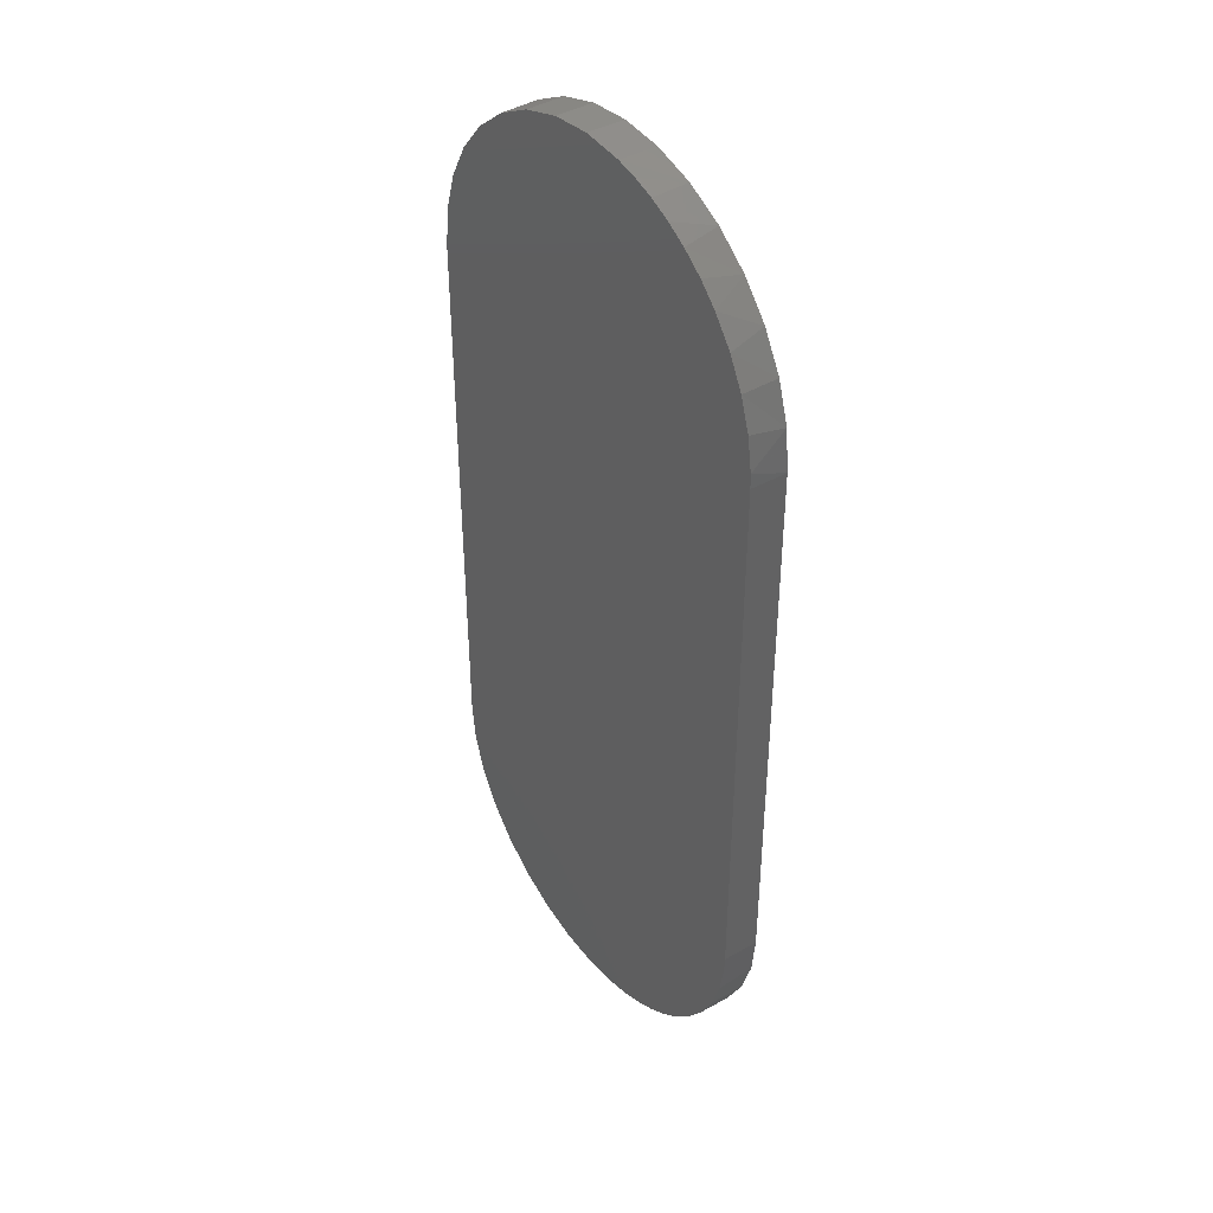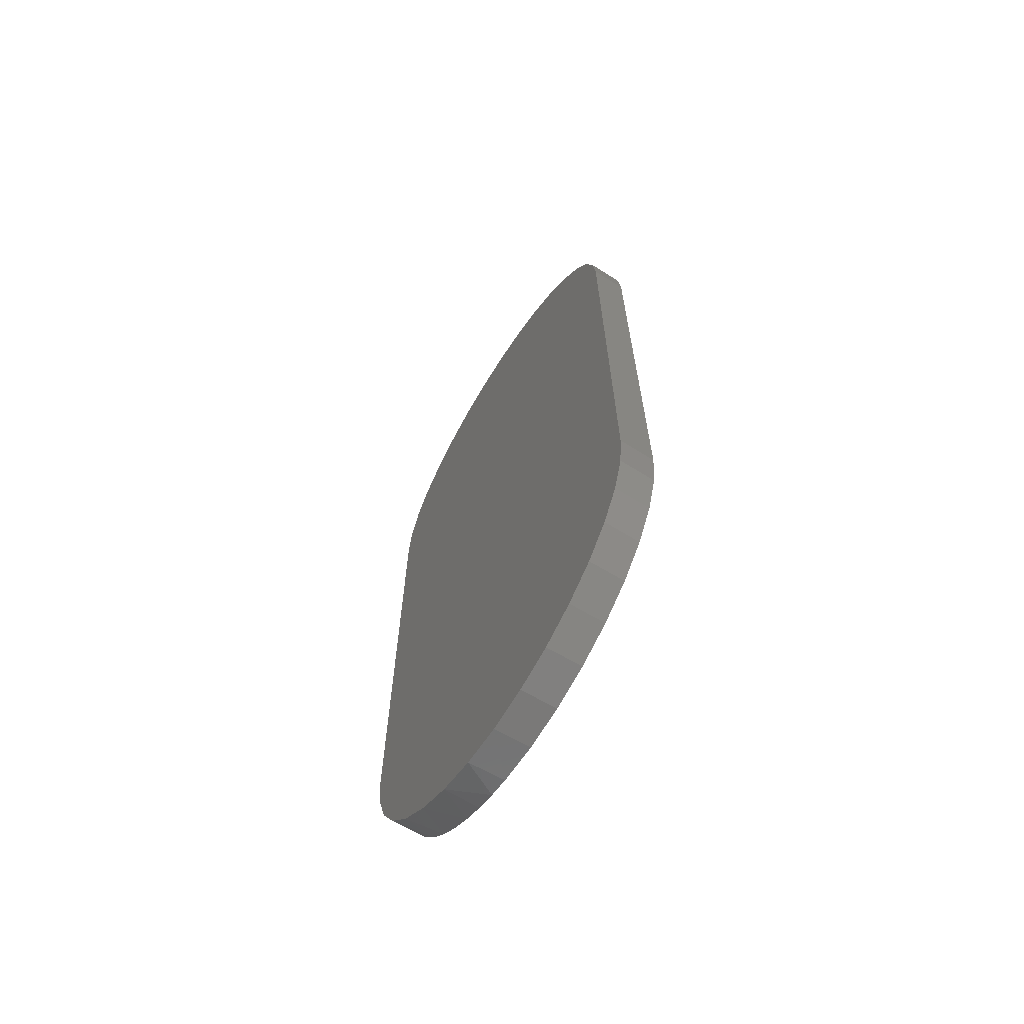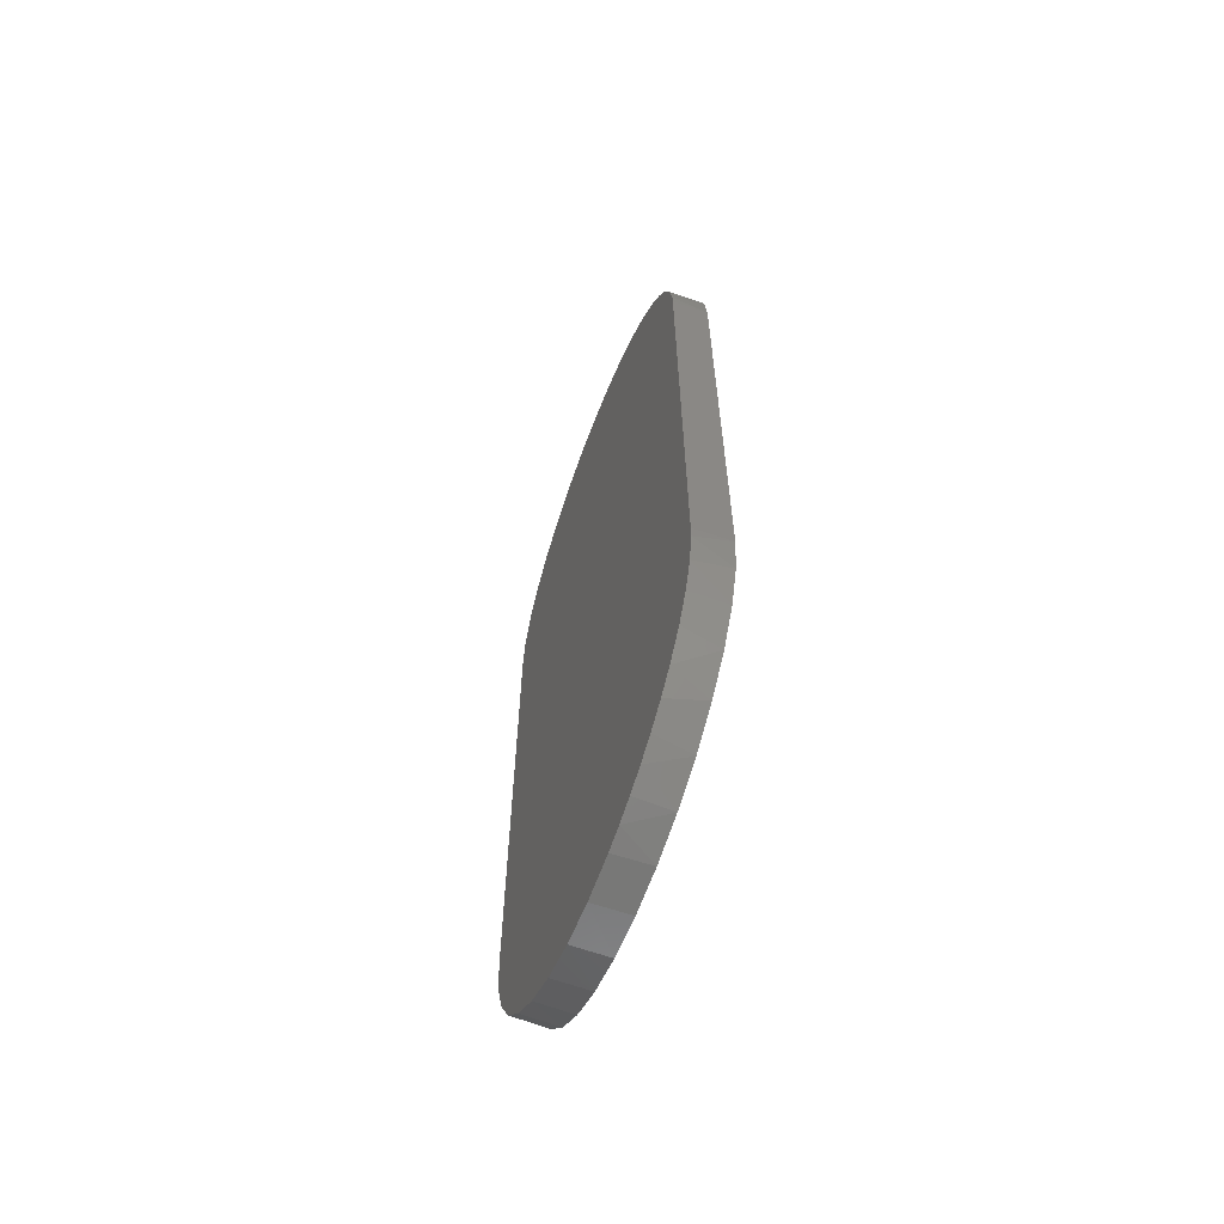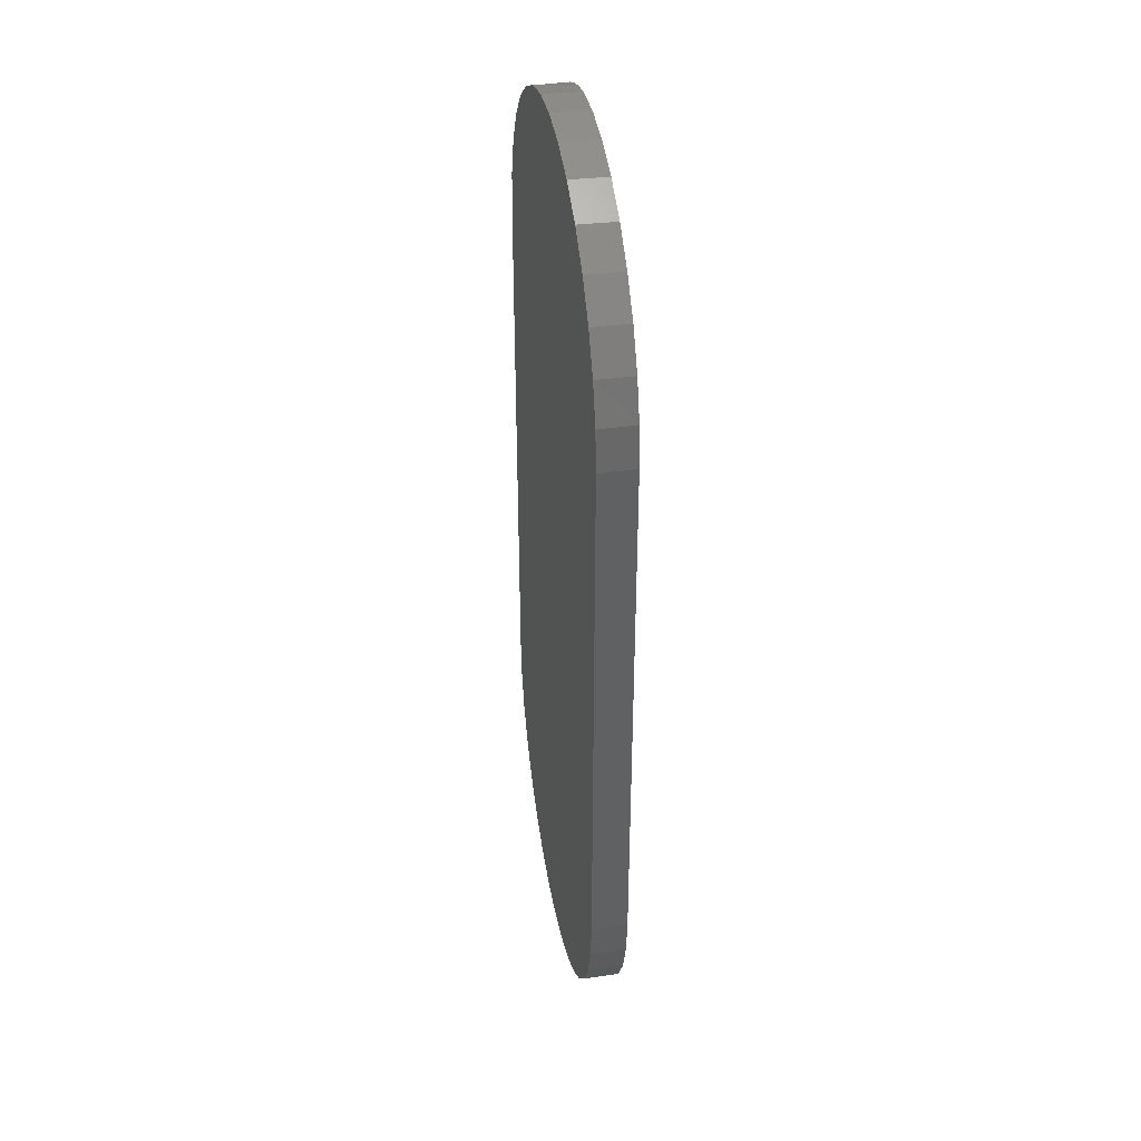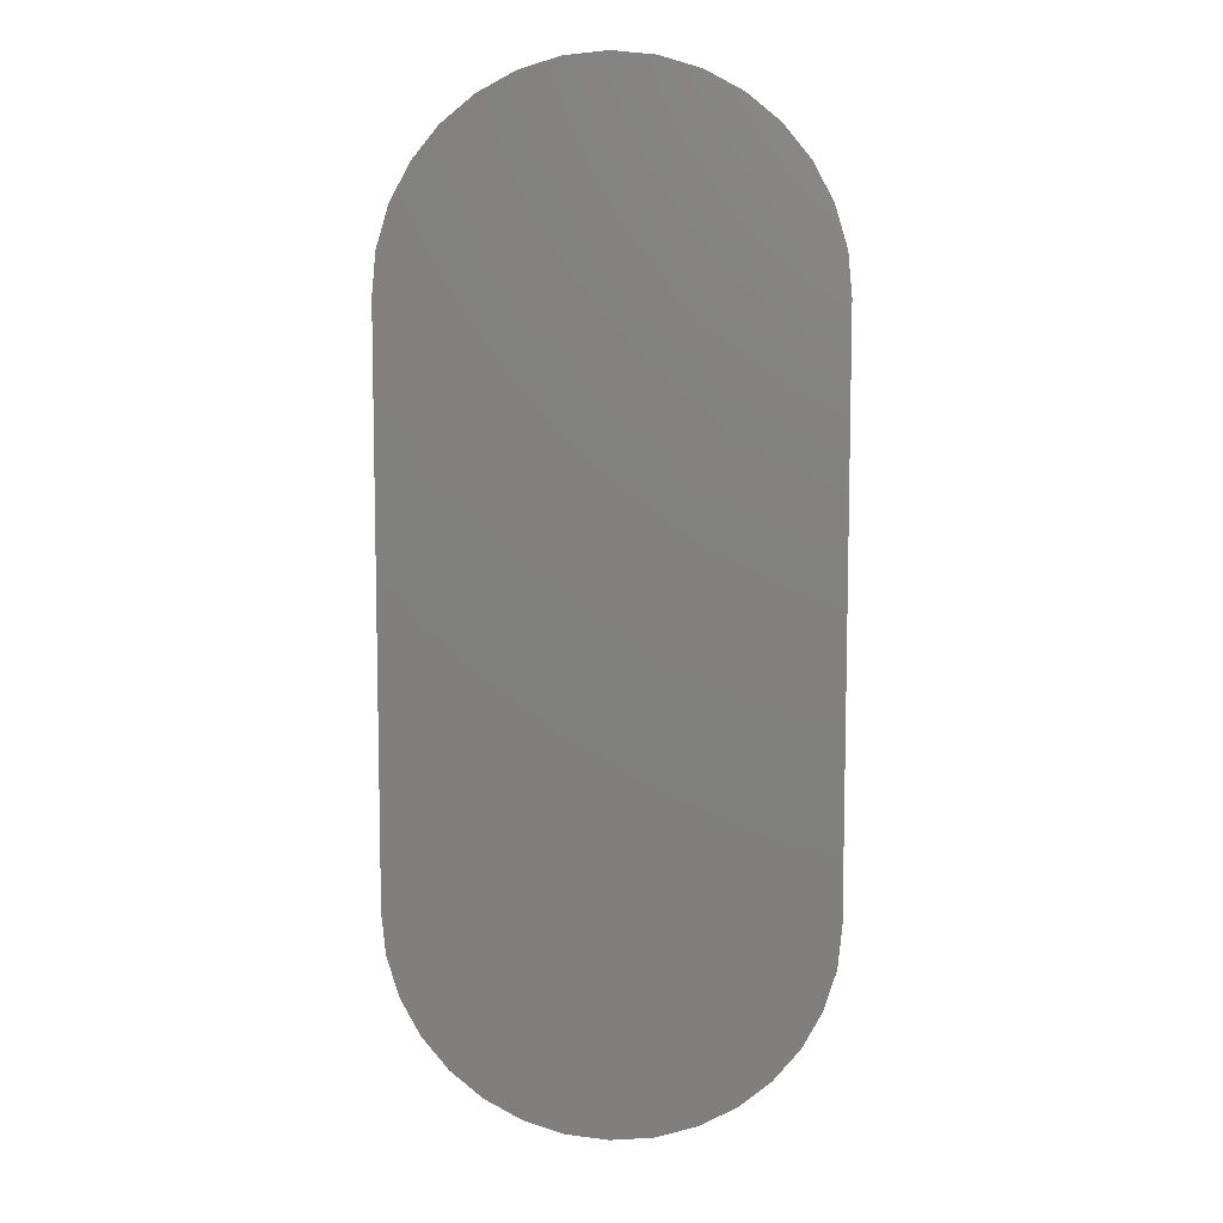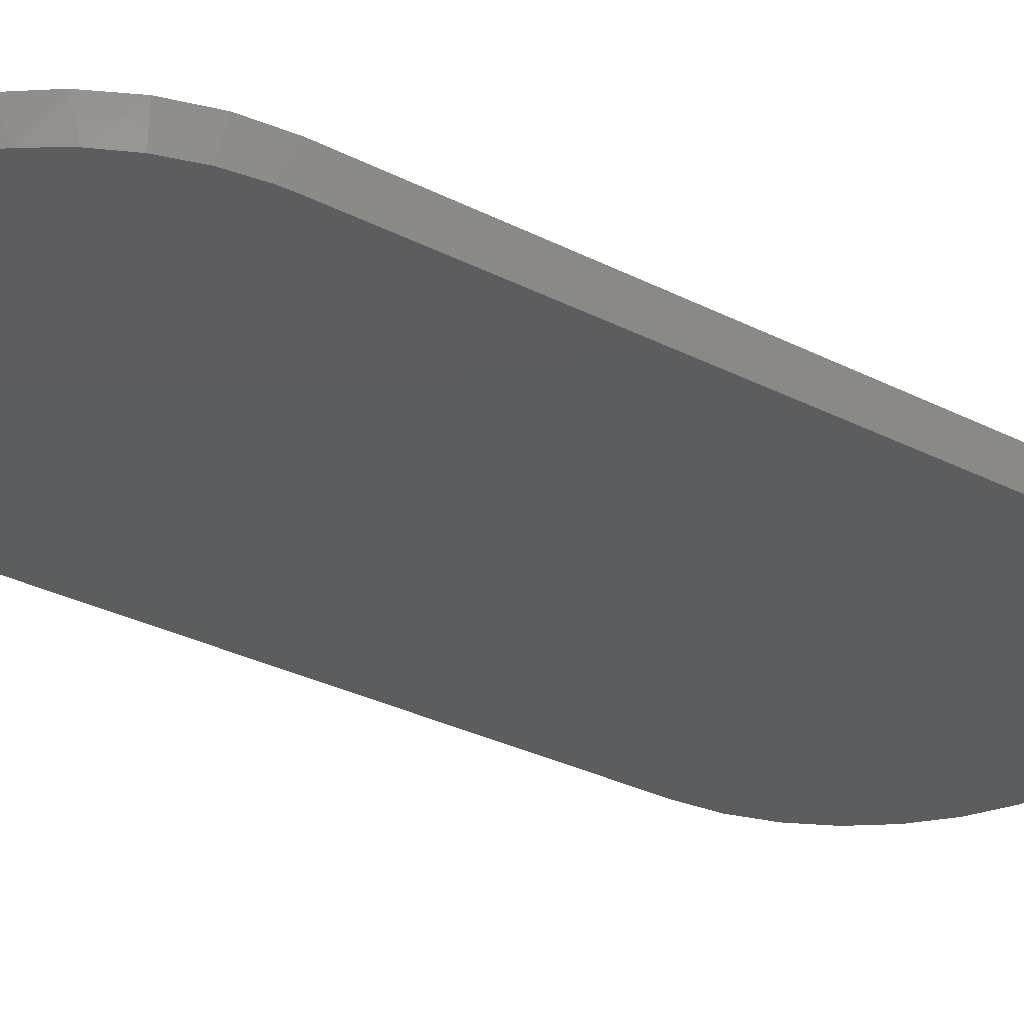
<metadata>
{"format":"stl","ext":"stl","renderer":"f3d","projection":"perspective","resolution":1024,"background":"white","views":[{"elev":41.7,"azim":53.5,"up":"+Z"},{"elev":-67.2,"azim":-122.4,"up":"+Z"},{"elev":-64.8,"azim":68.8,"up":"+Z"},{"elev":40.2,"azim":-100.4,"up":"+Z"},{"elev":8.5,"azim":-174.3,"up":"+Z"},{"elev":-32.0,"azim":54.7,"up":"+Y"}]}
</metadata>
<code>
# stl→obj: 76 verts, 148 faces
v 0.2308 1.792e-17 -0.658
v 0.271 2.287e-17 -0.6091
v 0.2463 -0.05469 -0.6384
v 0.2759 -0.05469 -0.5974
v 0.0002336 -0.05469 -0.7525
v 0.002549 -2.261e-16 -0.7525
v 0.06233 -0.05469 -0.7462
v 0.06554 3.841e-18 -0.7463
v 0.09451 -0.05469 -0.7381
v 0.1261 8.223e-18 -0.728
v 0.1257 -0.05469 -0.7267
v 0.1575 -0.05469 -0.7112
v 0.1819 1.298e-17 -0.6981
v 0.1874 -0.05469 -0.6923
v 0.2185 -0.05469 -0.6672
v 0.2988 -0.05469 -0.5523
v 0.3008 2.762e-17 -0.5532
v 0.3146 -0.05469 -0.5031
v 0.3192 3.2e-17 -0.4927
v 0.3223 -0.05469 -0.4519
v 0.3231 -0.05469 -0.4297
v 0.3254 3.527e-17 -0.4297
v 0.3254 8.341e-17 0.4271
v 0.3231 -0.05469 0.4271
v 0.271 9.034e-17 0.6065
v 0.2308 9.083e-17 0.6554
v 0.2463 -0.05469 0.6358
v 0.3223 -0.05469 0.4493
v 0.3192 8.656e-17 0.4901
v 0.3146 -0.05469 0.5005
v 0.2988 -0.05469 0.5498
v 0.3008 8.89e-17 0.5507
v 0.2759 -0.05469 0.5949
v 0.1819 9.034e-17 0.6956
v 0.1874 -0.05469 0.6898
v 0.2185 -0.05469 0.6646
v 0.1261 8.89e-17 0.7254
v 0.1257 -0.05469 0.7242
v 0.1575 -0.05469 0.7087
v 0.002549 -1.417e-16 0.75
v 0.0002336 -0.05469 0.75
v 0.06554 8.656e-17 0.7438
v 0.06233 -0.05469 0.7437
v 0.09451 -0.05469 0.7355
v -0.06044 -3.727e-18 -0.7463
v -0.06242 -0.05469 -0.7459
v -0.121 -6.07e-18 -0.728
v -0.1226 -0.05469 -0.7273
v -0.1768 -7.512e-18 -0.6981
v -0.178 -0.05469 -0.6973
v -0.2257 -7.999e-18 -0.658
v -0.3203 -0.05469 -0.4297
v -0.3203 -5.752e-19 -0.4297
v -0.3142 -0.05469 -0.4924
v -0.3141 -3.727e-18 -0.4927
v -0.296 -0.05469 -0.5527
v -0.2957 -6.07e-18 -0.5532
v -0.2664 -0.05469 -0.6083
v -0.2659 -7.512e-18 -0.6091
v -0.2266 -0.05469 -0.6572
v -0.06044 8e-17 0.7438
v -0.06242 -0.05469 0.7434
v -0.2257 6.592e-17 0.6554
v -0.178 -0.05469 0.6948
v -0.1768 7.086e-17 0.6956
v -0.1226 -0.05469 0.7248
v -0.121 7.562e-17 0.7254
v -0.3203 4.8e-17 0.4271
v -0.3203 -0.05469 0.4271
v -0.3141 5.184e-17 0.4901
v -0.3142 -0.05469 0.4898
v -0.2957 5.622e-17 0.5507
v -0.296 -0.05469 0.5502
v -0.2659 6.097e-17 0.6065
v -0.2664 -0.05469 0.6058
v -0.2266 -0.05469 0.6546
f 1 2 3
f 3 2 4
f 5 6 7
f 7 6 8
f 7 8 9
f 9 8 10
f 9 10 11
f 11 10 12
f 12 10 13
f 12 13 14
f 14 13 15
f 15 13 1
f 15 1 3
f 4 2 16
f 16 2 17
f 16 17 18
f 18 17 19
f 18 19 20
f 21 20 22
f 22 20 19
f 22 23 21
f 21 23 24
f 25 26 27
f 24 23 28
f 28 23 29
f 28 29 30
f 30 29 31
f 31 29 32
f 31 32 33
f 33 32 25
f 33 25 27
f 34 35 26
f 26 35 36
f 26 36 27
f 37 38 34
f 34 38 39
f 34 39 35
f 40 41 42
f 42 41 43
f 42 43 37
f 37 43 44
f 37 44 38
f 5 45 6
f 5 46 45
f 47 45 46
f 46 48 47
f 49 47 48
f 48 50 49
f 51 49 50
f 52 53 54
f 54 53 55
f 54 55 56
f 56 55 57
f 56 57 58
f 58 57 59
f 58 59 60
f 60 59 51
f 60 51 50
f 41 61 62
f 41 40 61
f 63 64 65
f 65 64 66
f 65 66 67
f 67 66 62
f 67 62 61
f 68 69 70
f 70 69 71
f 70 71 72
f 72 71 73
f 72 73 74
f 74 73 75
f 74 75 63
f 63 75 76
f 63 76 64
f 41 62 43
f 44 43 62
f 62 66 44
f 39 64 35
f 9 11 48
f 48 46 9
f 9 46 7
f 5 7 46
f 64 39 66
f 66 39 38
f 66 38 44
f 35 64 36
f 36 64 76
f 36 76 27
f 27 76 75
f 27 75 33
f 33 75 31
f 31 75 73
f 31 73 30
f 30 73 71
f 30 71 28
f 28 71 69
f 28 69 24
f 24 69 21
f 21 69 52
f 21 52 20
f 20 52 54
f 20 54 18
f 18 54 16
f 16 54 56
f 16 56 4
f 4 56 58
f 4 58 3
f 3 58 60
f 3 60 15
f 15 60 14
f 14 60 50
f 14 50 12
f 12 50 48
f 12 48 11
f 42 61 40
f 6 45 8
f 8 45 47
f 8 47 10
f 10 47 49
f 10 49 13
f 13 49 51
f 13 51 1
f 1 51 59
f 1 59 2
f 2 59 57
f 2 57 17
f 17 57 55
f 17 55 19
f 19 55 53
f 19 53 22
f 22 53 68
f 22 68 23
f 23 68 70
f 23 70 29
f 29 70 72
f 29 72 32
f 32 72 74
f 32 74 25
f 25 74 63
f 25 63 26
f 26 63 65
f 26 65 34
f 34 65 67
f 34 67 37
f 37 67 61
f 37 61 42
f 69 68 52
f 52 68 53

</code>
